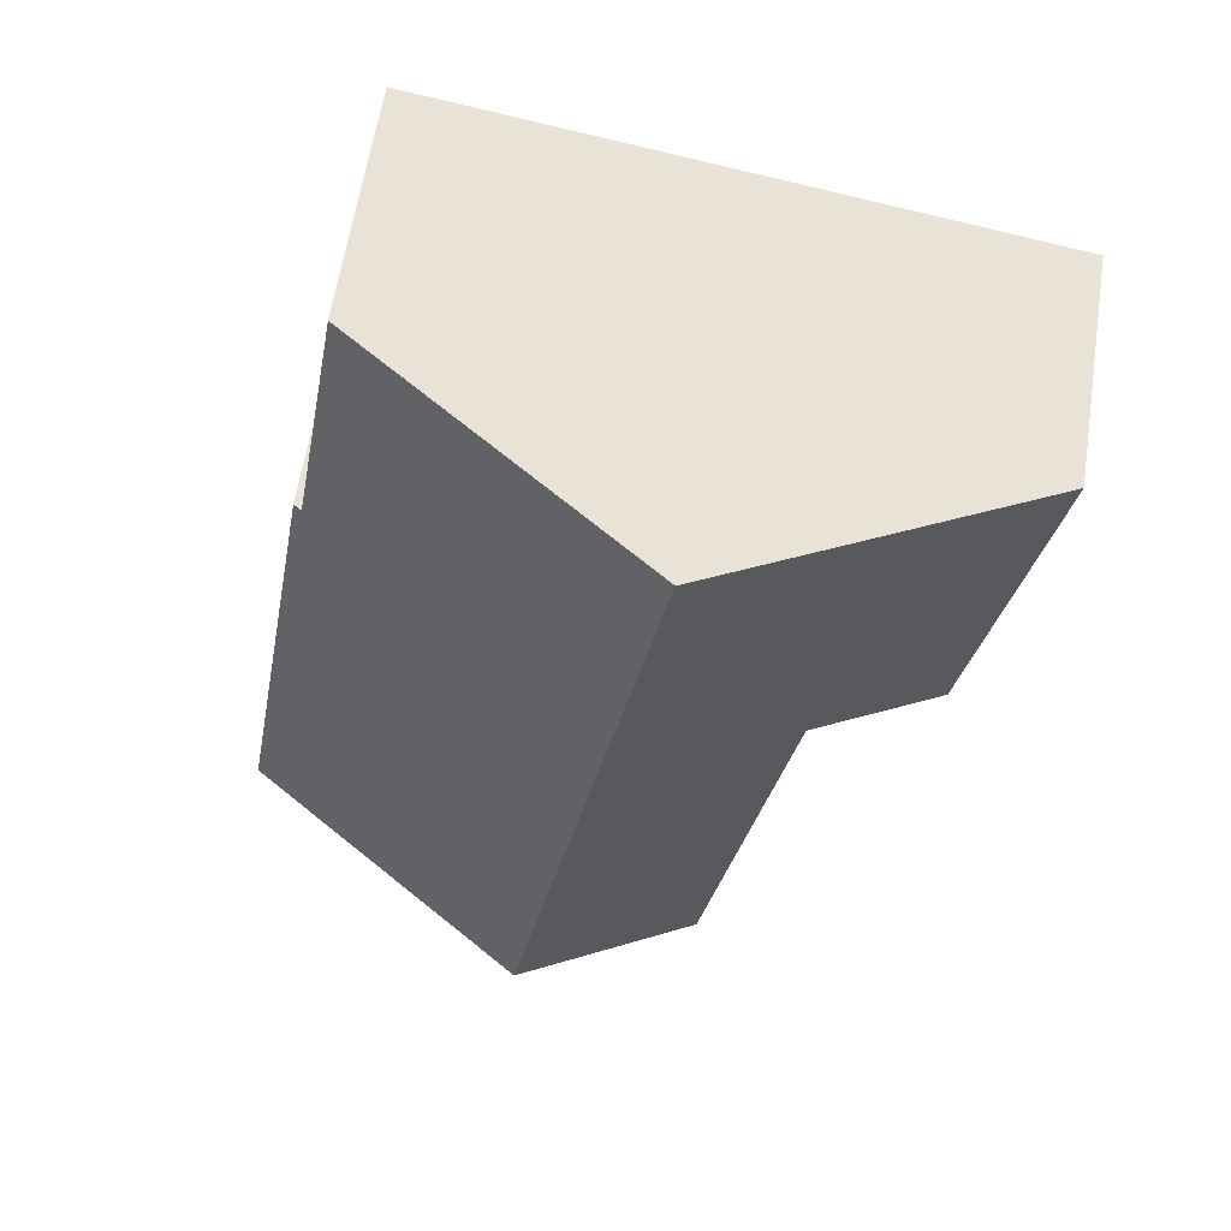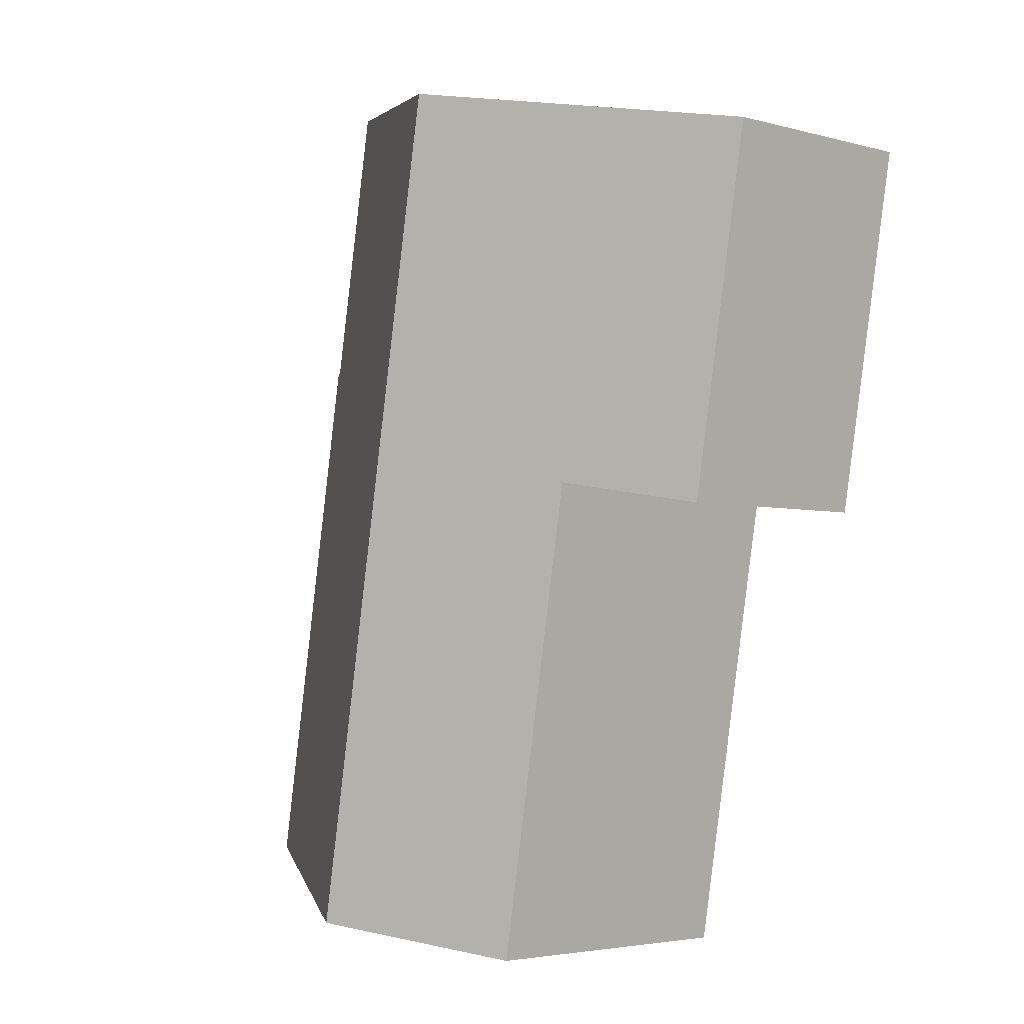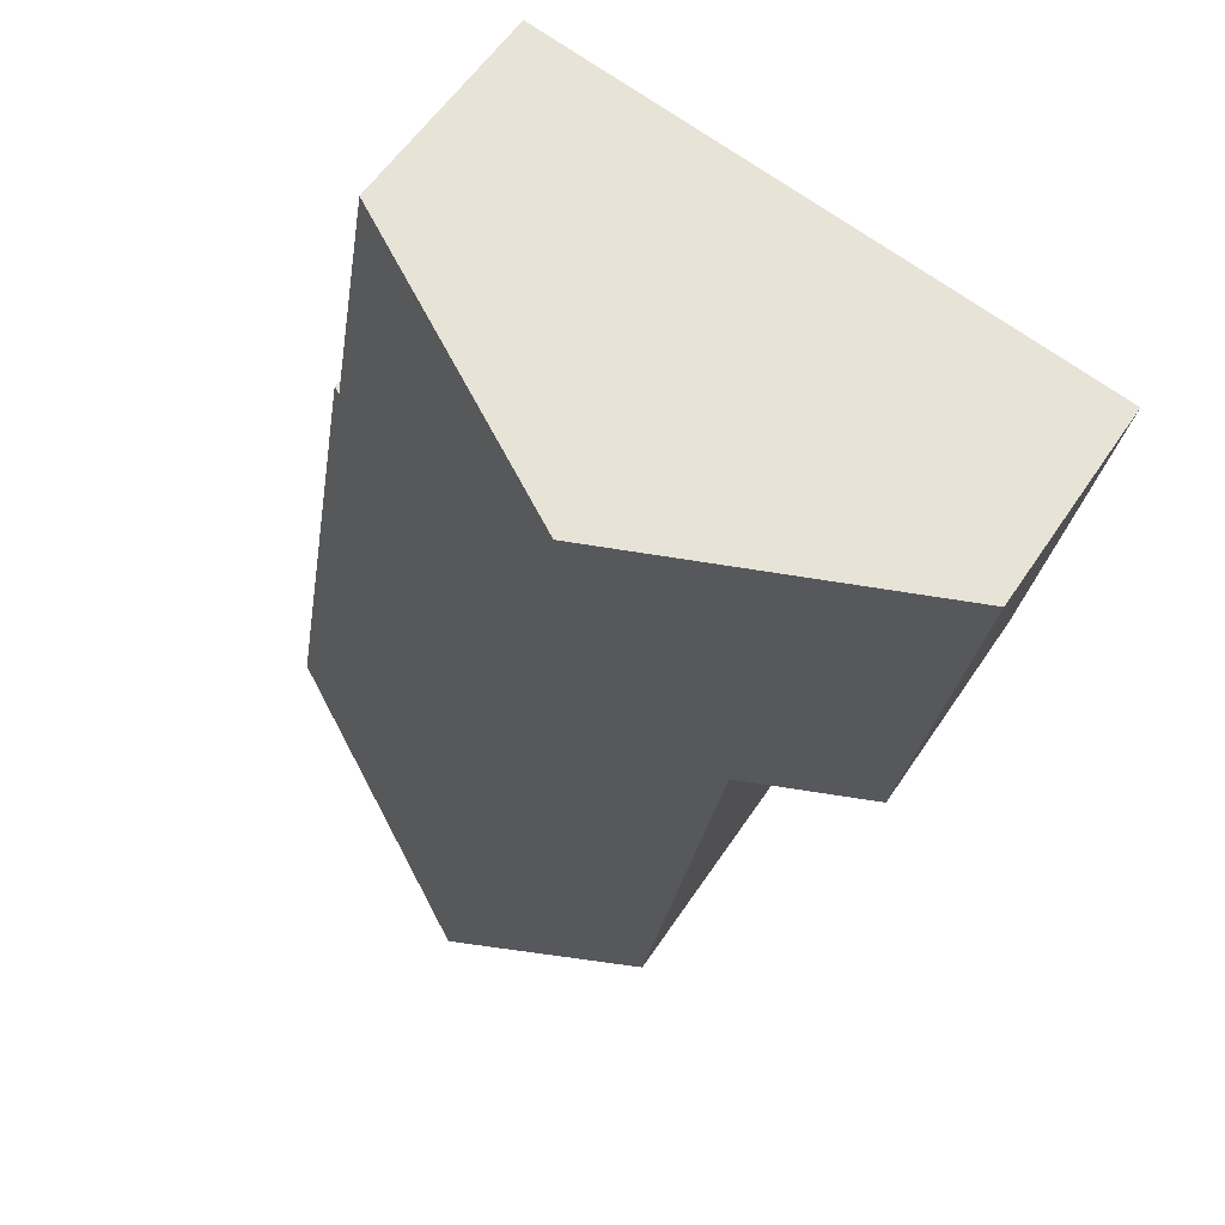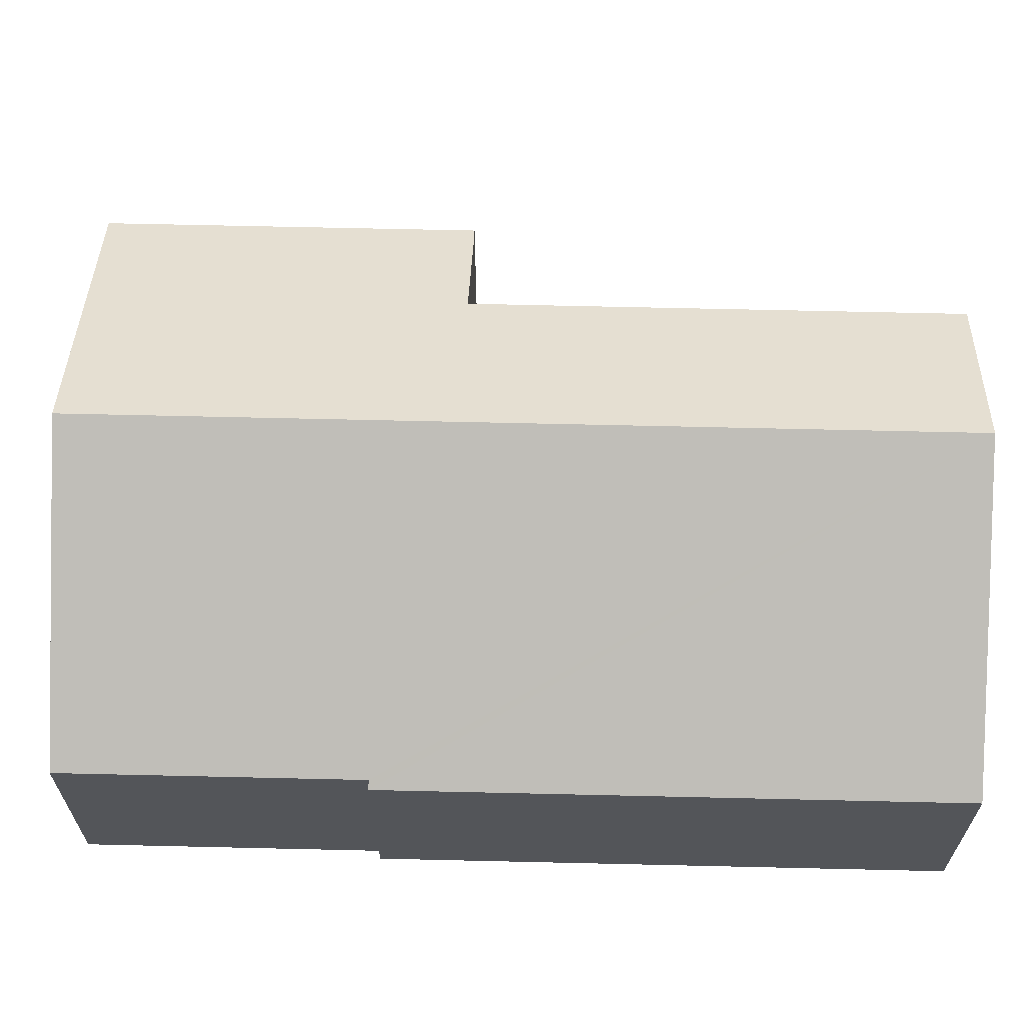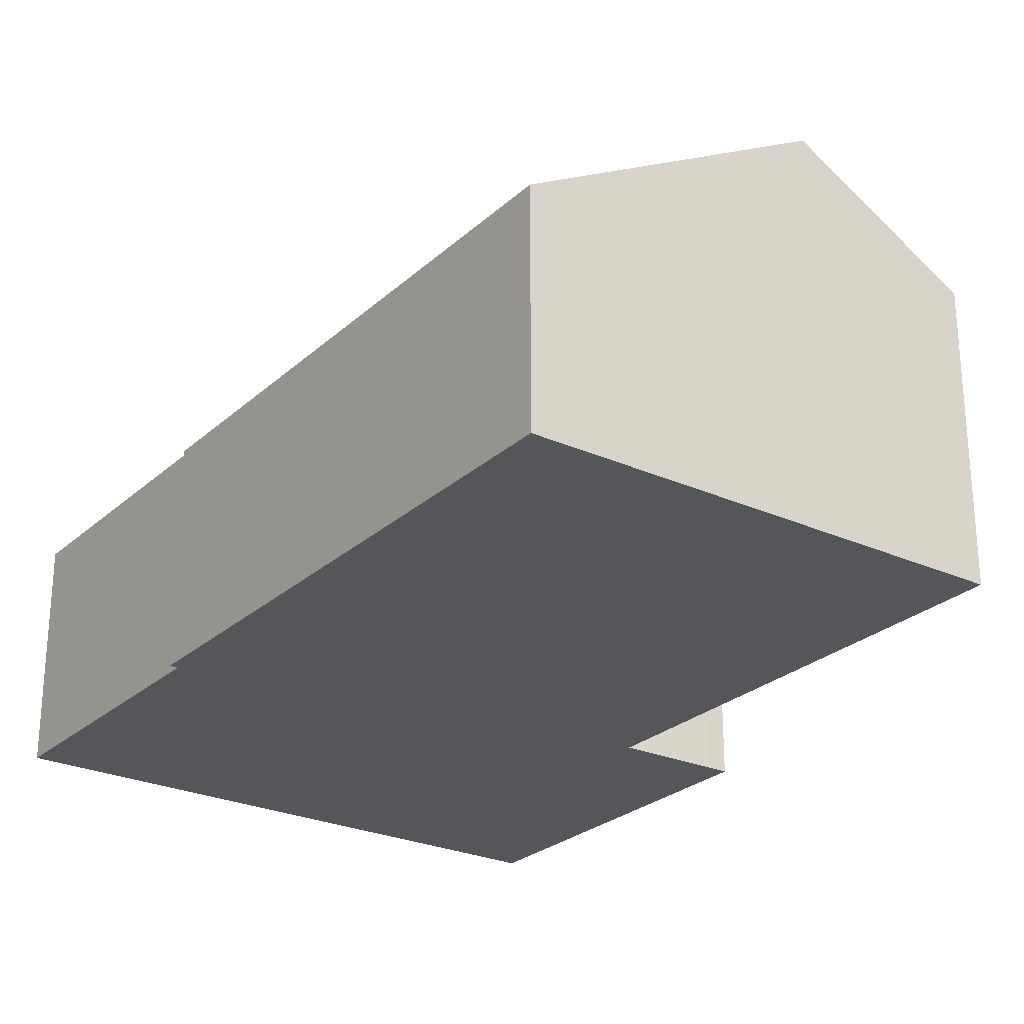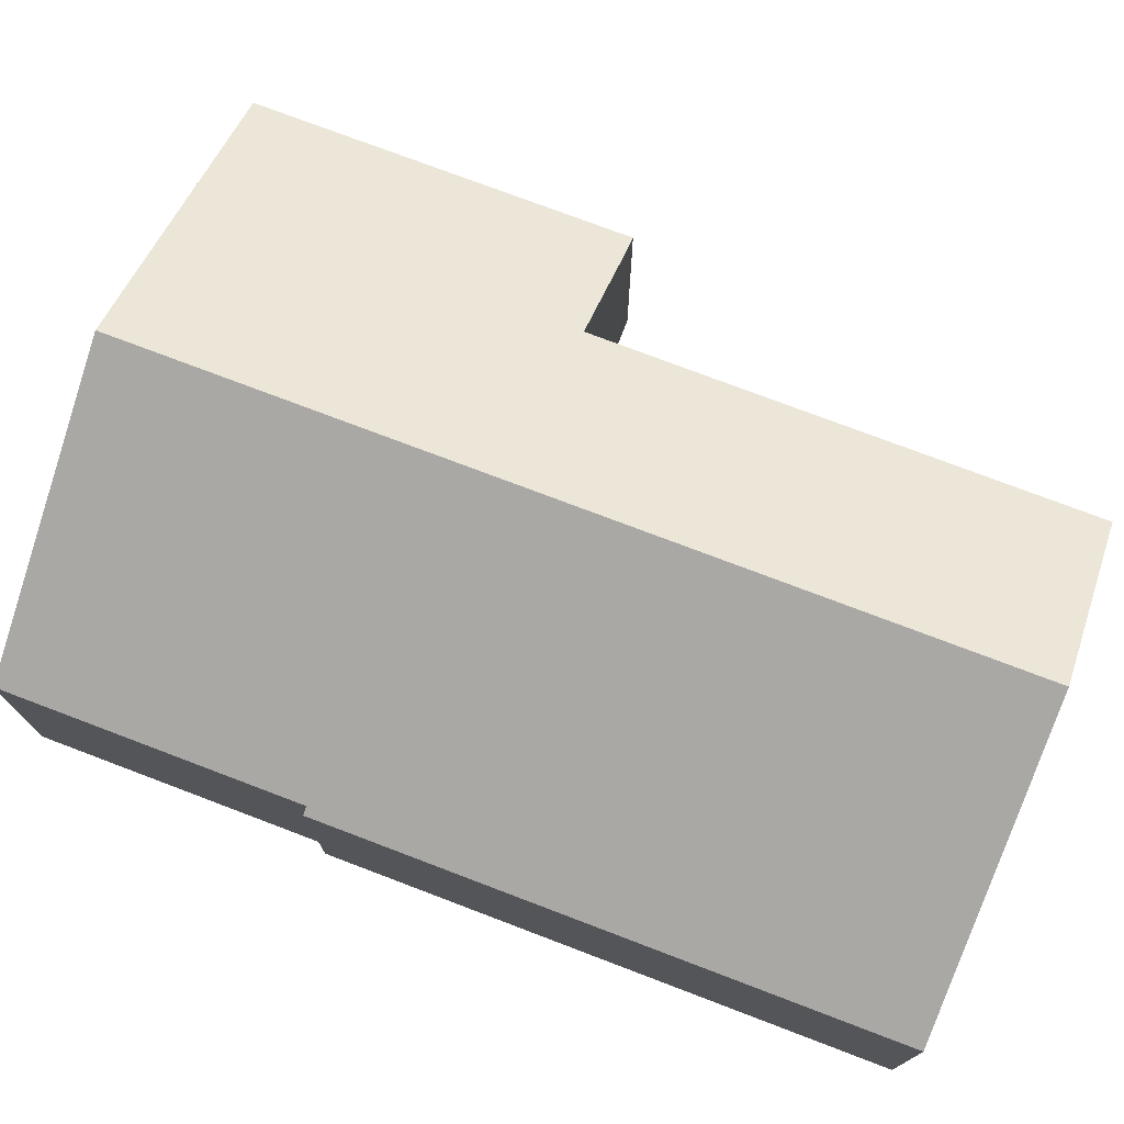
<metadata>
{"format":"obj","ext":"obj","renderer":"f3d","projection":"perspective","resolution":1024,"background":"white","views":[{"elev":61.3,"azim":-171.2,"up":"+Z"},{"elev":-3.9,"azim":-131.7,"up":"+Z"},{"elev":57.3,"azim":-146.8,"up":"+Z"},{"elev":65.6,"azim":81.4,"up":"+Y"},{"elev":-26.0,"azim":134.4,"up":"+Y"},{"elev":75.4,"azim":100.9,"up":"+Y"}]}
</metadata>
<code>
v  7.752 6.735 -13.9
v  11.21 3.893 -3.266
v  12.91 3.894 -13
v  11.07 3.97 -3.29
v  5.158 6.735 0.903
v  10.18 3.969 1.782
v  9.26 4.476 1.621
v  0 3.895 2.385e-16
v  1.46 4.076 -6.395
v  1.129 3.894 -6.453
v  3.237 5.058 -6.047
v  3.552 5.059 -7.831
v  4.708 5.059 -14.43
v  1.554 4.75 0.272
v  1.655 4.806 0.29
v  0 0 0
v  1.129 3.951e-16 -6.453
v  4.708 8.836e-16 -14.43
v  3.552 4.795e-16 -7.831
v  3.237 3.703e-16 -6.047
v  1.554 -1.666e-17 0.272
v  1.655 -1.776e-17 0.29
v  5.158 -5.529e-17 0.903
v  9.26 -9.926e-17 1.621
v  10.18 -1.091e-16 1.782
v  11.07 2.015e-16 -3.29
v  11.21 2e-16 -3.266
v  12.91 7.958e-16 -13
v  7.752 8.511e-16 -13.9
v  1.46 3.916e-16 -6.395
g defaultobject
f 1 2 3
f 2 1 4
f 4 1 5
f 4 5 6
f 6 5 7
f 8 9 10
f 9 8 11
f 12 1 13
f 1 12 5
f 5 12 11
f 5 11 14
f 14 11 8
f 5 14 15
f 10 16 8
f 16 10 17
f 18 12 13
f 12 18 19
f 12 19 11
f 11 19 20
f 16 14 8
f 14 16 15
f 15 16 5
f 5 16 21
f 5 21 7
f 7 21 22
f 7 22 23
f 7 23 24
f 7 24 6
f 6 24 25
f 26 2 4
f 2 26 27
f 6 26 4
f 26 6 25
f 2 28 3
f 28 2 27
f 28 1 3
f 1 28 29
f 1 29 13
f 13 29 18
f 30 10 9
f 10 30 17
f 20 9 11
f 9 20 30
f 27 29 28
f 29 27 18
f 18 27 26
f 18 26 25
f 18 25 19
f 19 25 24
f 19 24 23
f 19 23 20
f 20 23 30
f 30 23 22
f 30 22 17
f 17 22 21
f 17 21 16

</code>
